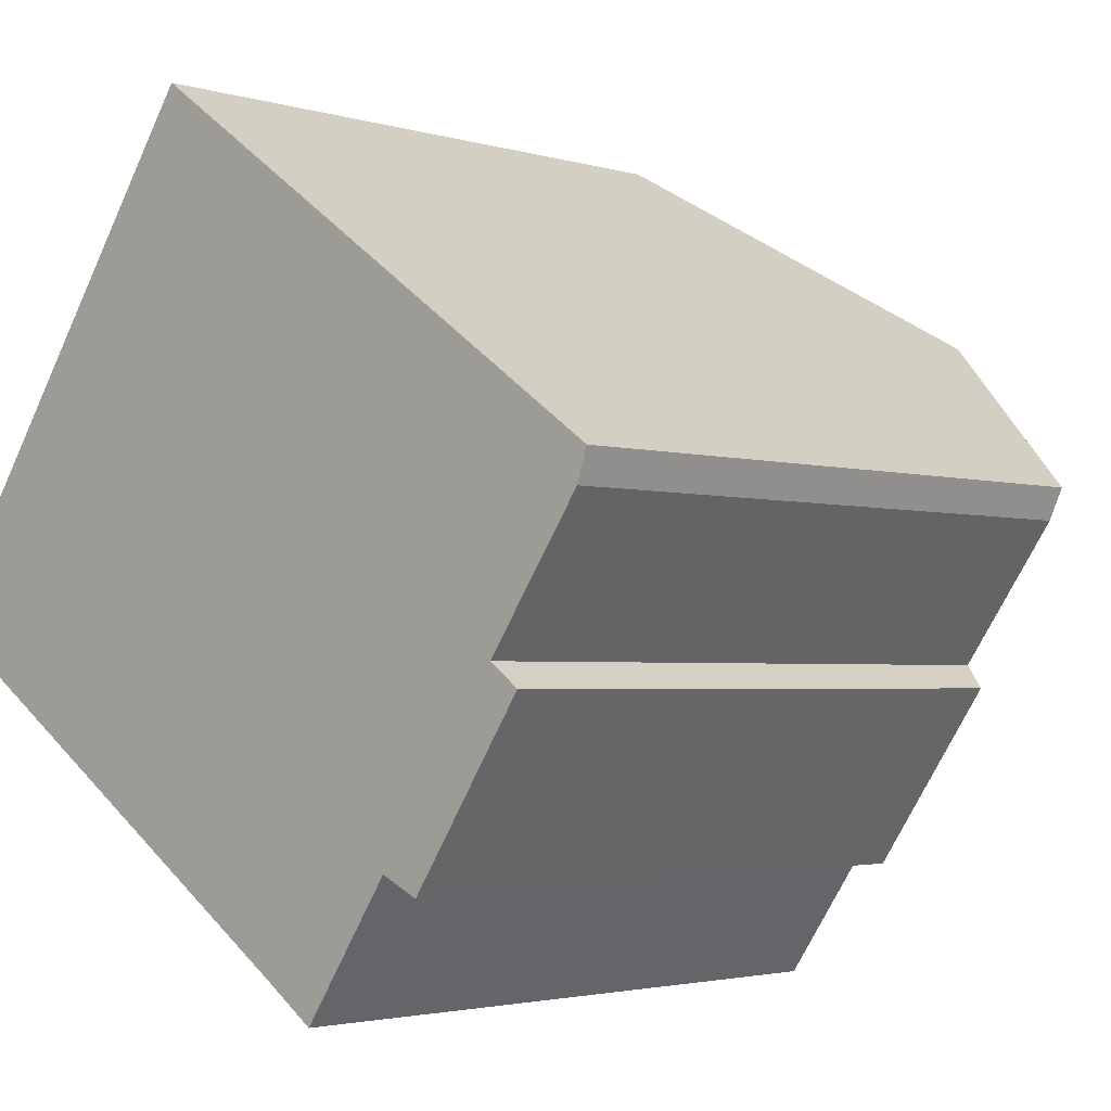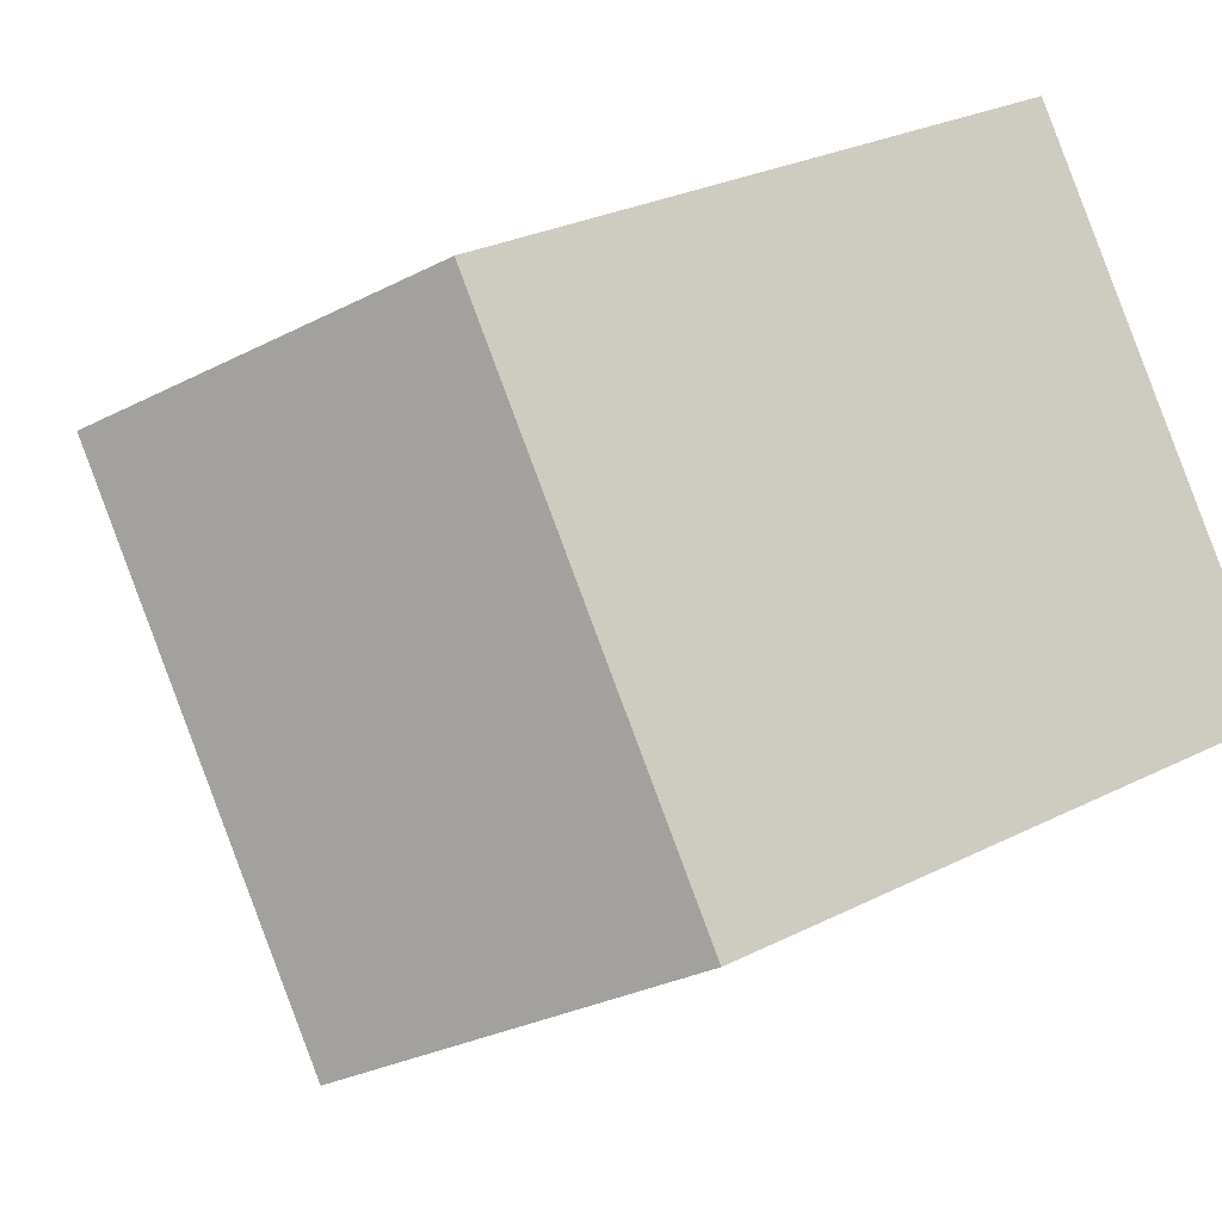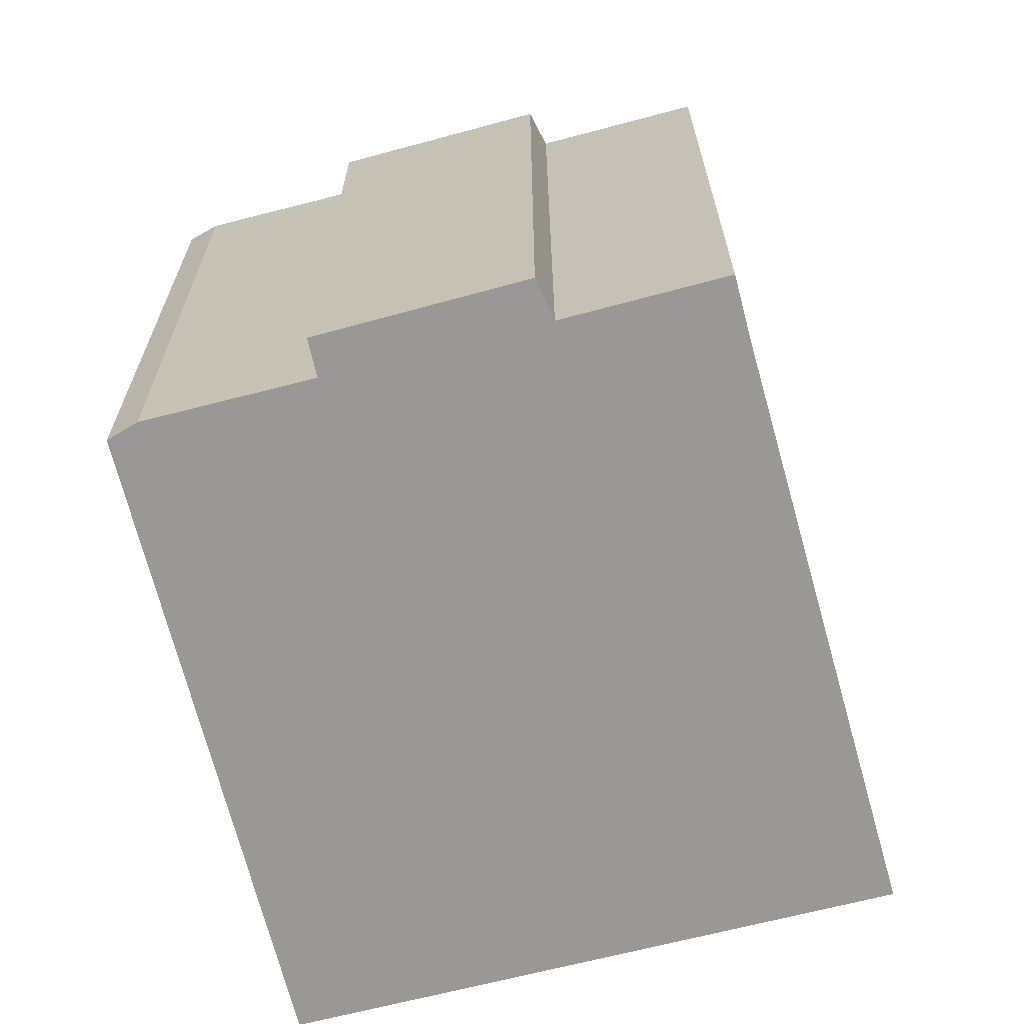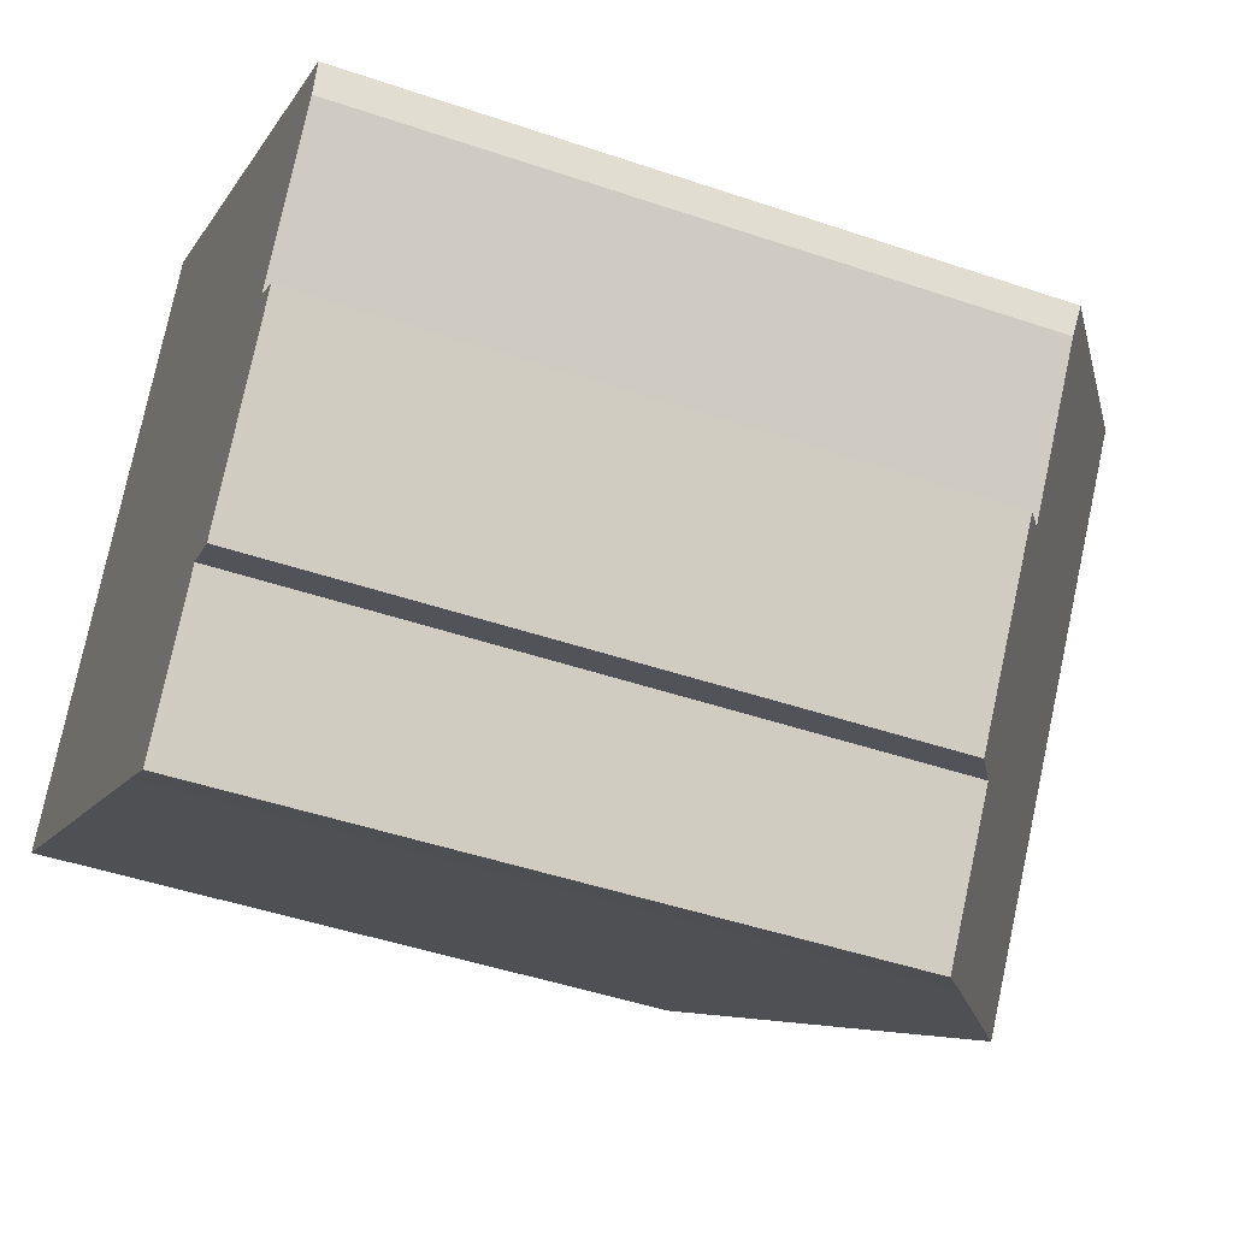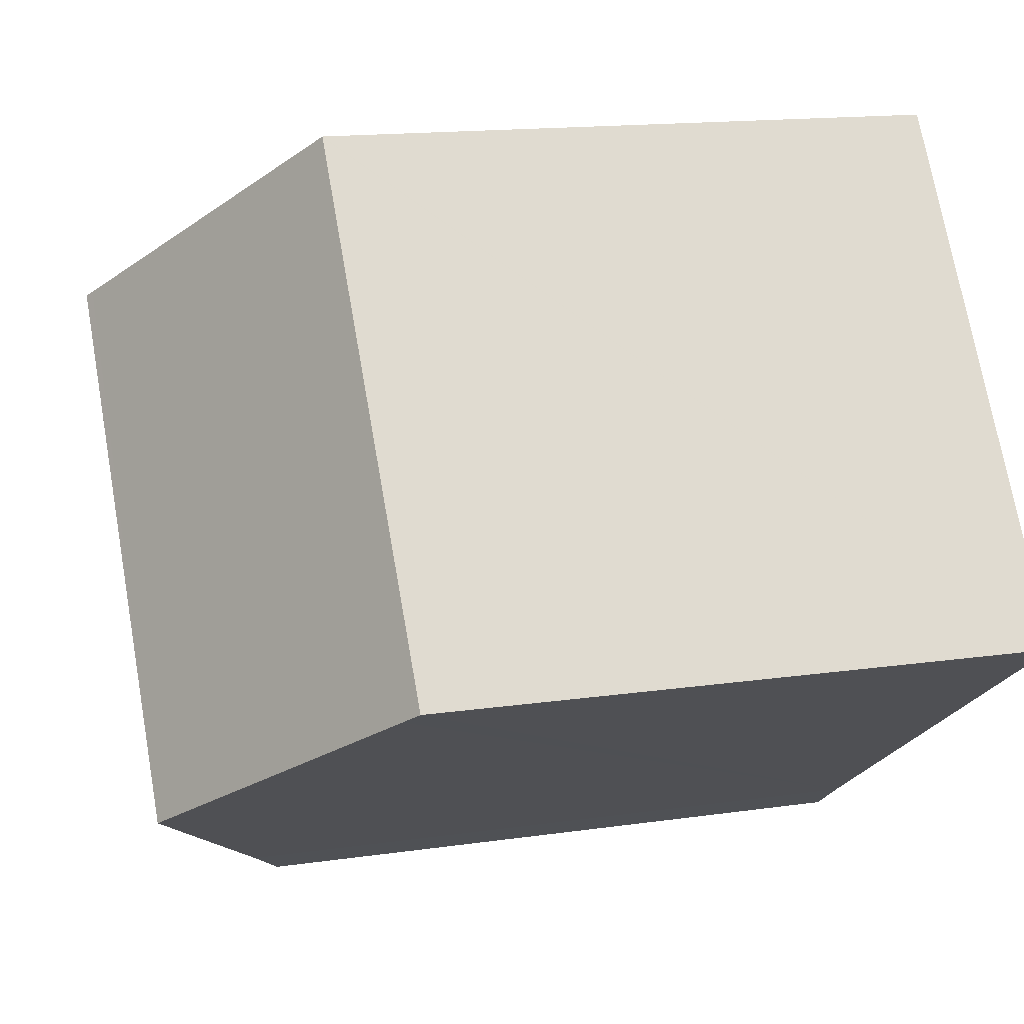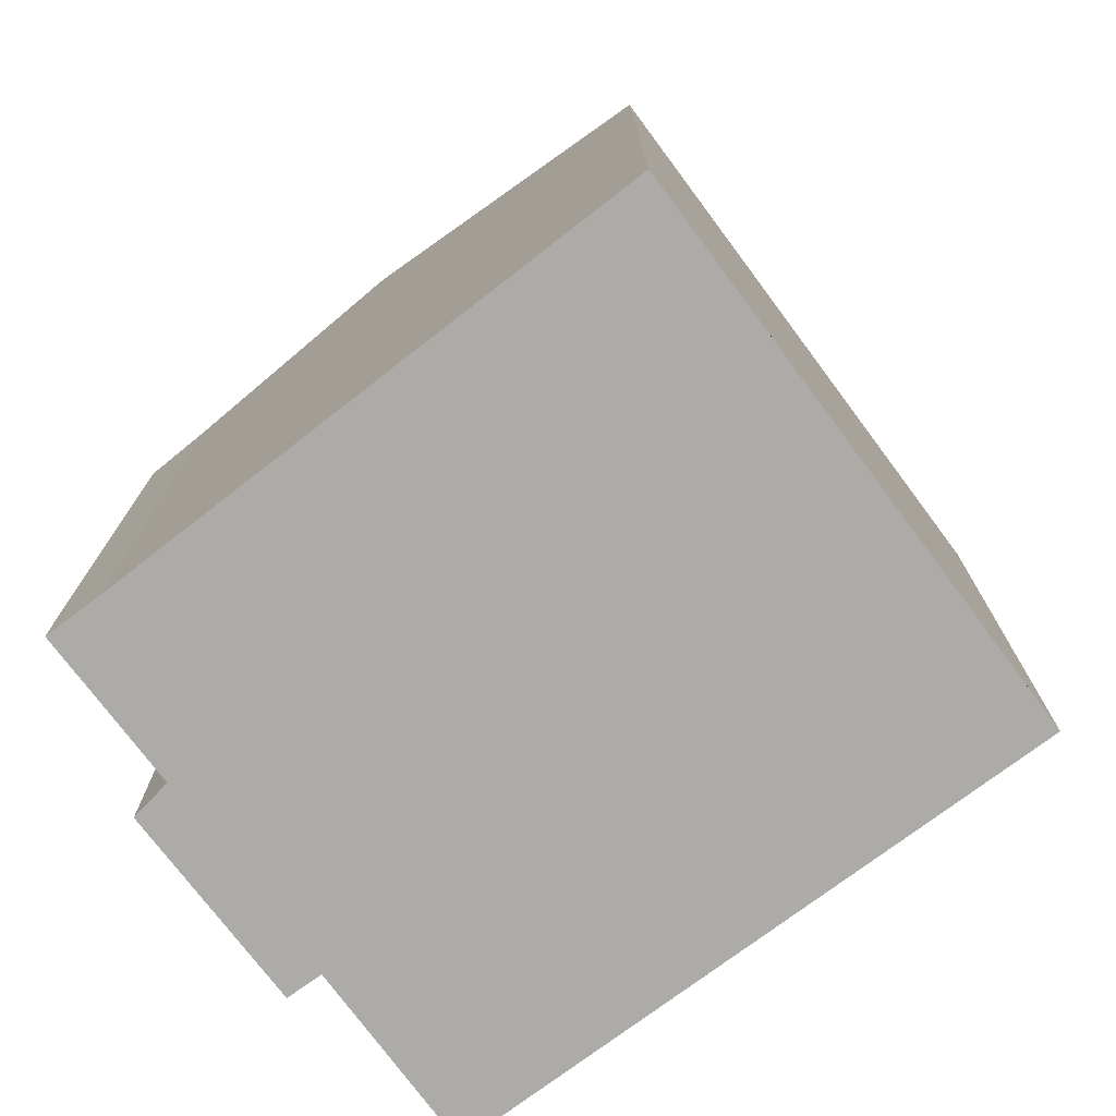
<metadata>
{"format":"obj","ext":"obj","renderer":"f3d","projection":"perspective","resolution":1024,"background":"white","views":[{"elev":-2.6,"azim":43.2,"up":"+Z"},{"elev":27.6,"azim":-127.8,"up":"+Z"},{"elev":-68.6,"azim":139.3,"up":"+Y"},{"elev":-45.8,"azim":68.6,"up":"+Z"},{"elev":14.9,"azim":-107.6,"up":"+Z"},{"elev":-76.4,"azim":-108.4,"up":"+Y"}]}
</metadata>
<code>
v  7.489 13.79 10.08
v  7.193 13.59 10.27
v  7.202 13.59 10.28
v  4.389 13.59 6.266
v  0 13.59 8.323e-16
v  0.371 13.85 -0.247
v  12.93 17.64 6.266
v  5.977 17.75 -3.987
v  13.08 17.75 6.156
v  10.21 14.81 -6.809
v  13.21 14.09 -4.693
v  11.27 14.06 -7.544
v  16.5 13.61 -1.418
v  14.03 13.57 -5.078
v  15.85 14.08 -0.941
v  17.88 14.09 1.97
v  18.09 14.21 2.639
v  0 0 0
v  7.202 -6.296e-16 10.28
v  4.389 -3.837e-16 6.266
v  7.193 -6.288e-16 10.27
v  7.489 -6.172e-16 10.08
v  13.08 -3.769e-16 6.156
v  18.09 -1.616e-16 2.639
v  12.93 -3.837e-16 6.266
v  15.85 5.762e-17 -0.941
v  16.5 8.683e-17 -1.418
v  17.88 -1.206e-16 1.97
v  14.03 3.109e-16 -5.078
v  13.21 2.874e-16 -4.693
v  11.27 4.619e-16 -7.544
v  10.21 4.169e-16 -6.809
v  5.977 2.441e-16 -3.987
v  0.371 1.512e-17 -0.247
g defaultobject
f 1 2 3
f 2 1 4
f 4 1 5
f 5 1 6
f 6 1 7
f 6 7 8
f 8 7 9
f 10 11 12
f 11 10 8
f 11 13 14
f 13 11 8
f 13 8 15
f 15 8 9
f 15 9 16
f 16 9 17
f 18 4 5
f 4 18 2
f 2 18 3
f 3 18 19
f 19 18 20
f 19 20 21
f 7 17 9
f 17 7 1
f 17 1 3
f 17 3 19
f 17 19 22
f 17 22 23
f 17 23 24
f 23 22 25
f 26 13 15
f 13 26 27
f 24 16 17
f 16 24 28
f 28 15 16
f 15 28 26
f 27 14 13
f 14 27 29
f 30 12 11
f 12 30 31
f 14 30 11
f 30 14 29
f 12 32 10
f 32 12 31
f 32 8 10
f 8 32 6
f 6 32 5
f 5 32 18
f 18 32 33
f 18 33 34
f 27 30 29
f 30 27 33
f 33 27 34
f 34 27 26
f 34 26 28
f 34 28 18
f 18 28 20
f 20 28 24
f 20 24 23
f 20 23 25
f 20 25 22
f 20 22 21
f 21 22 19
f 30 32 31
f 32 30 33

</code>
